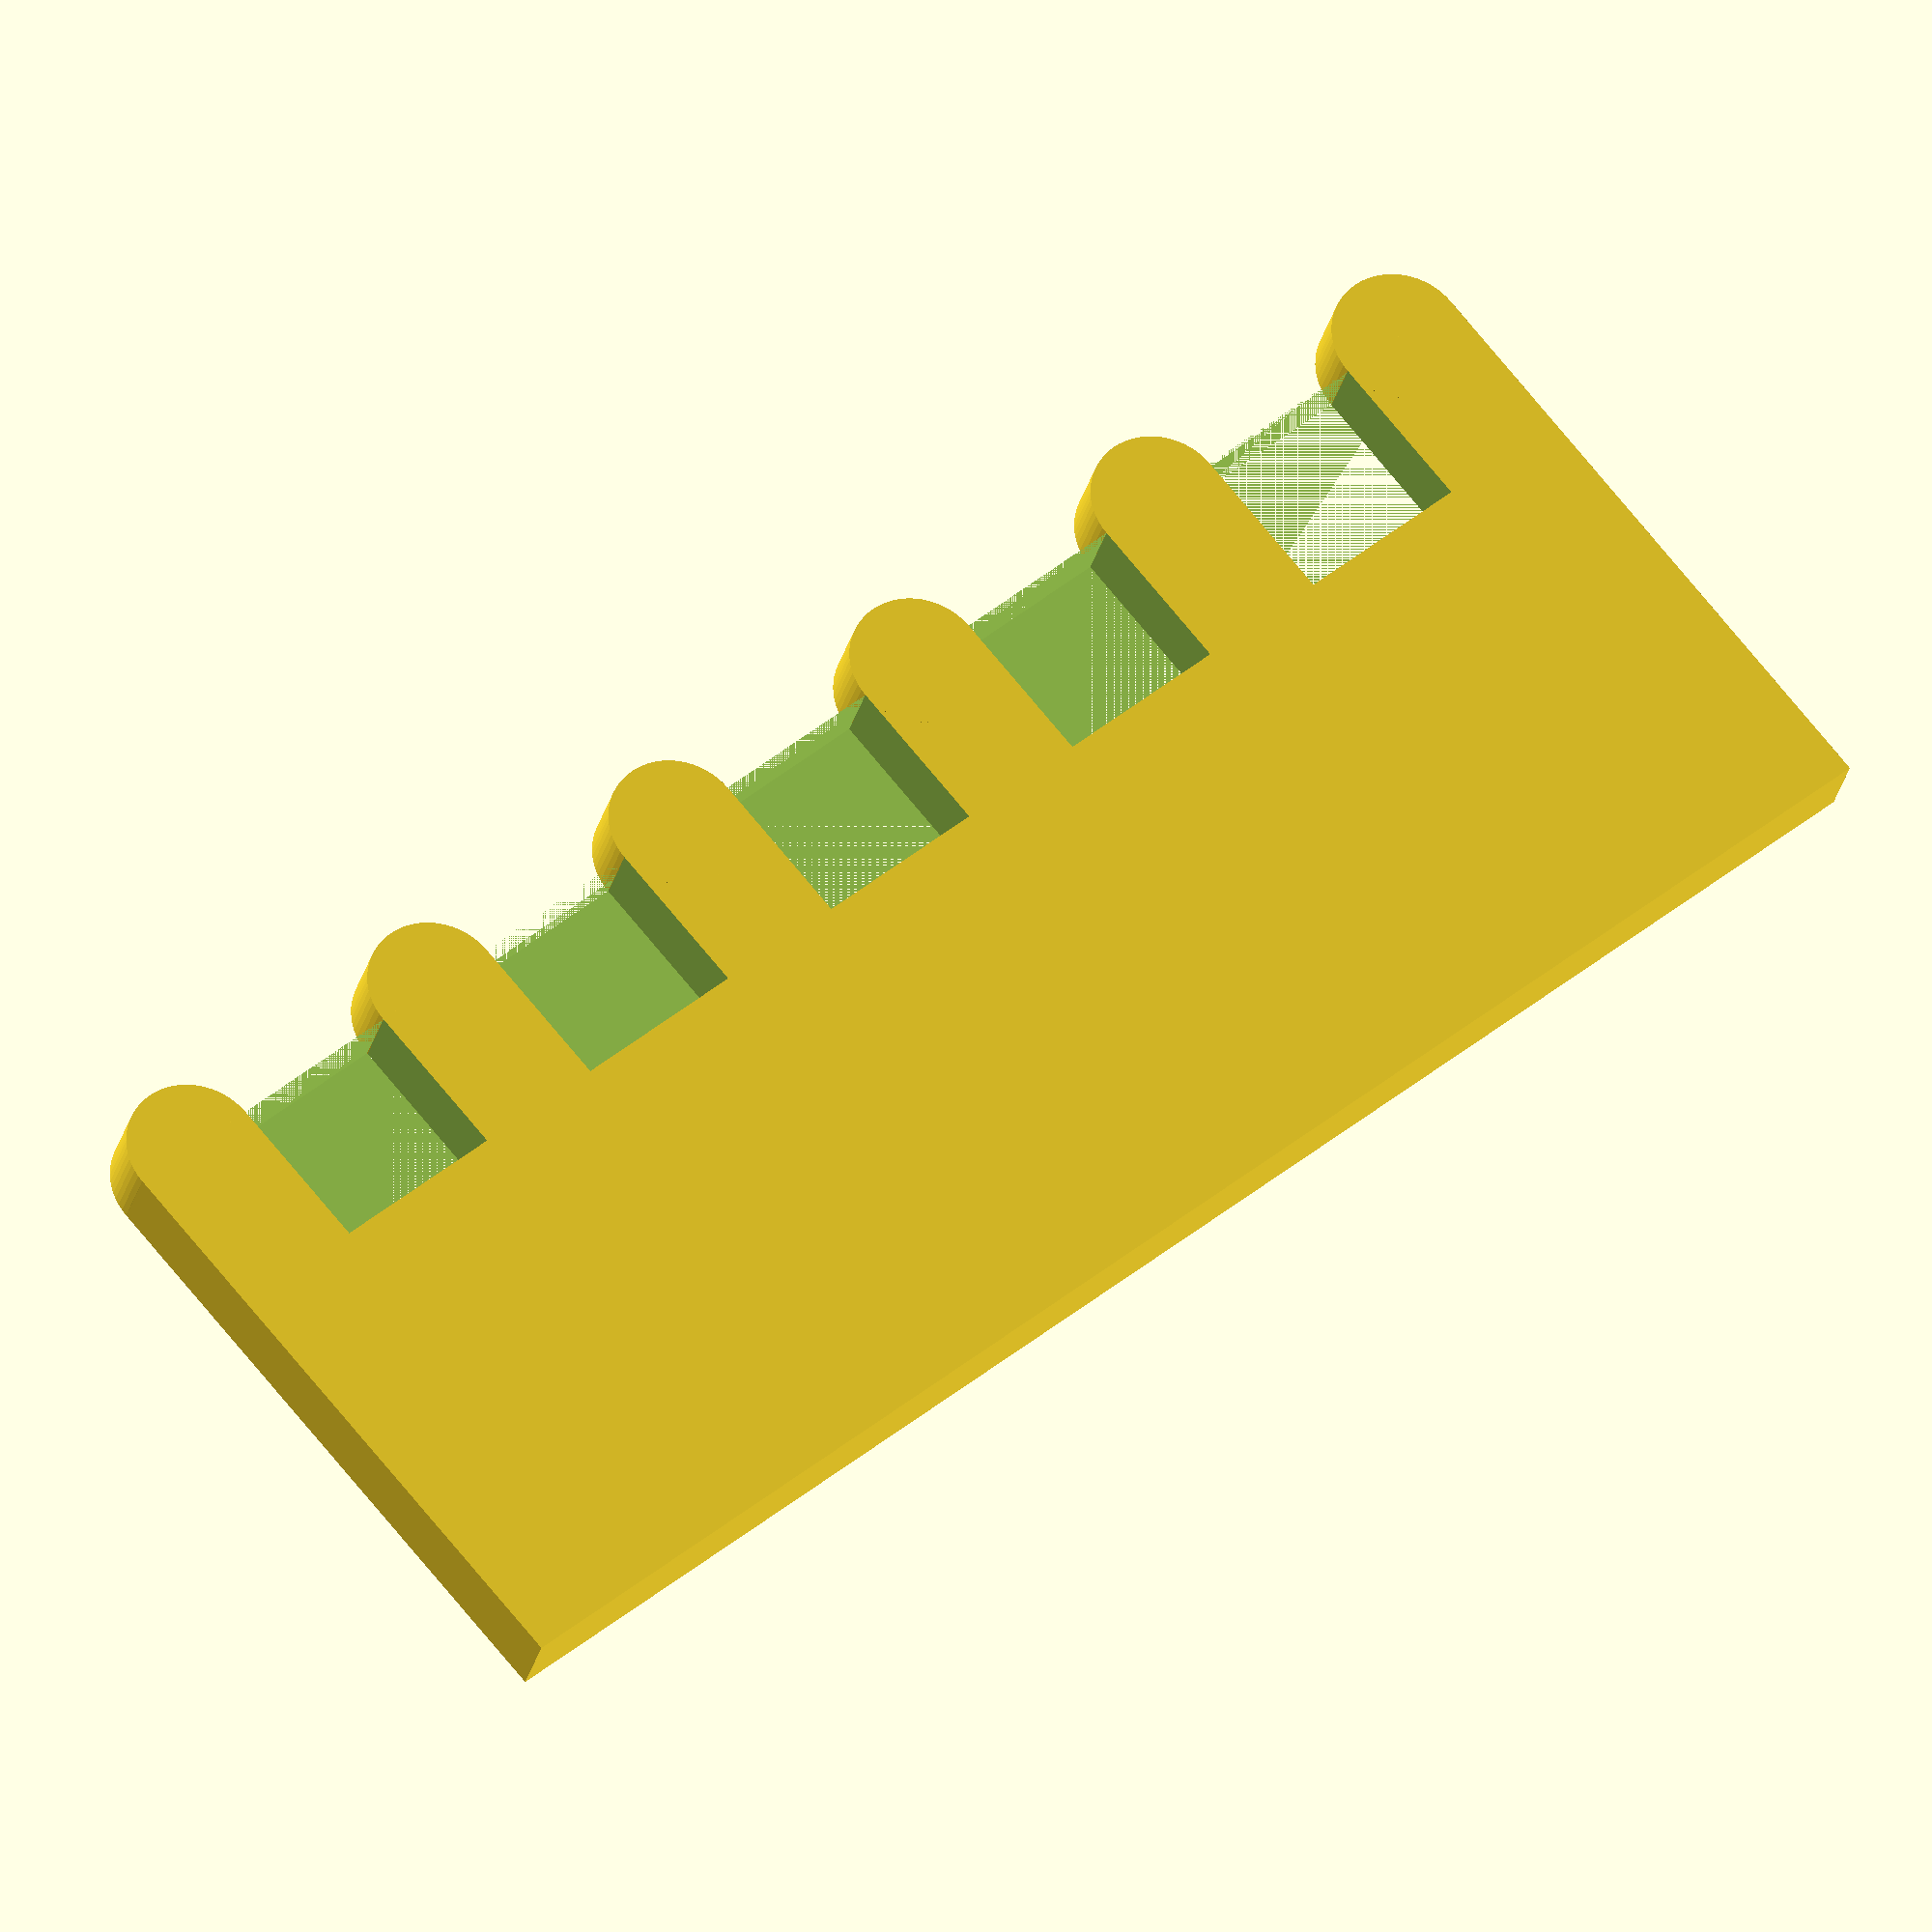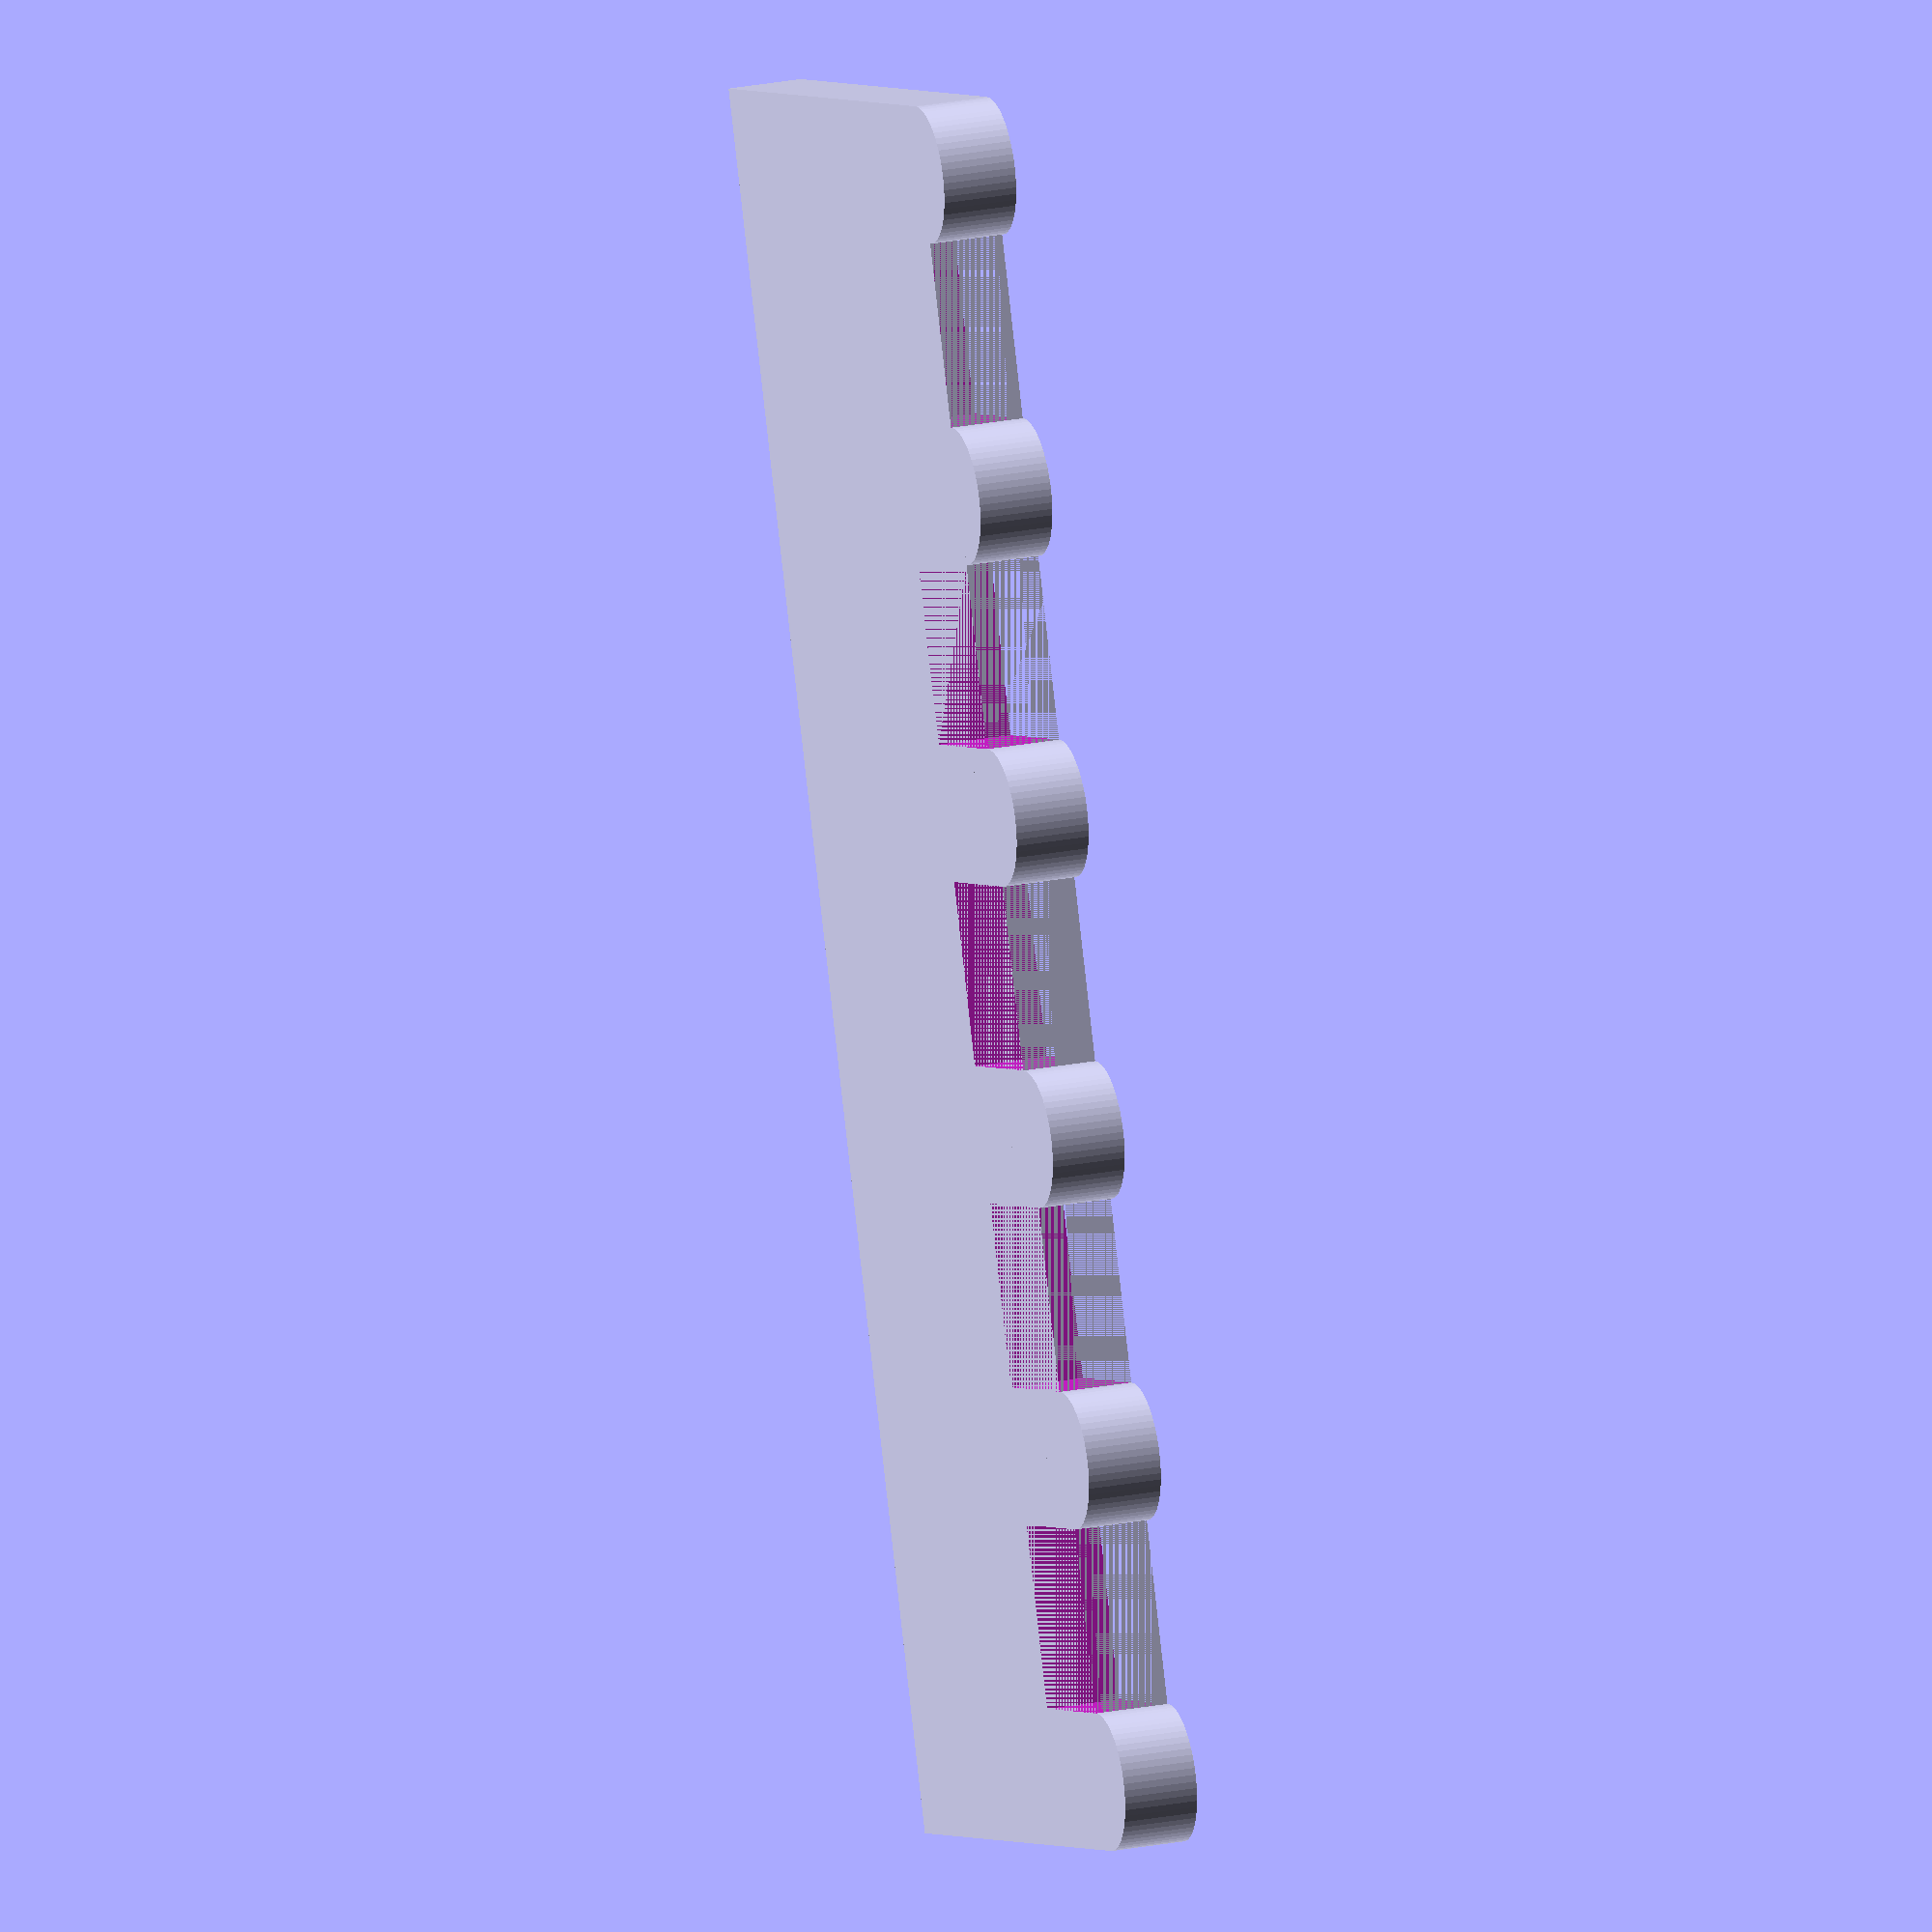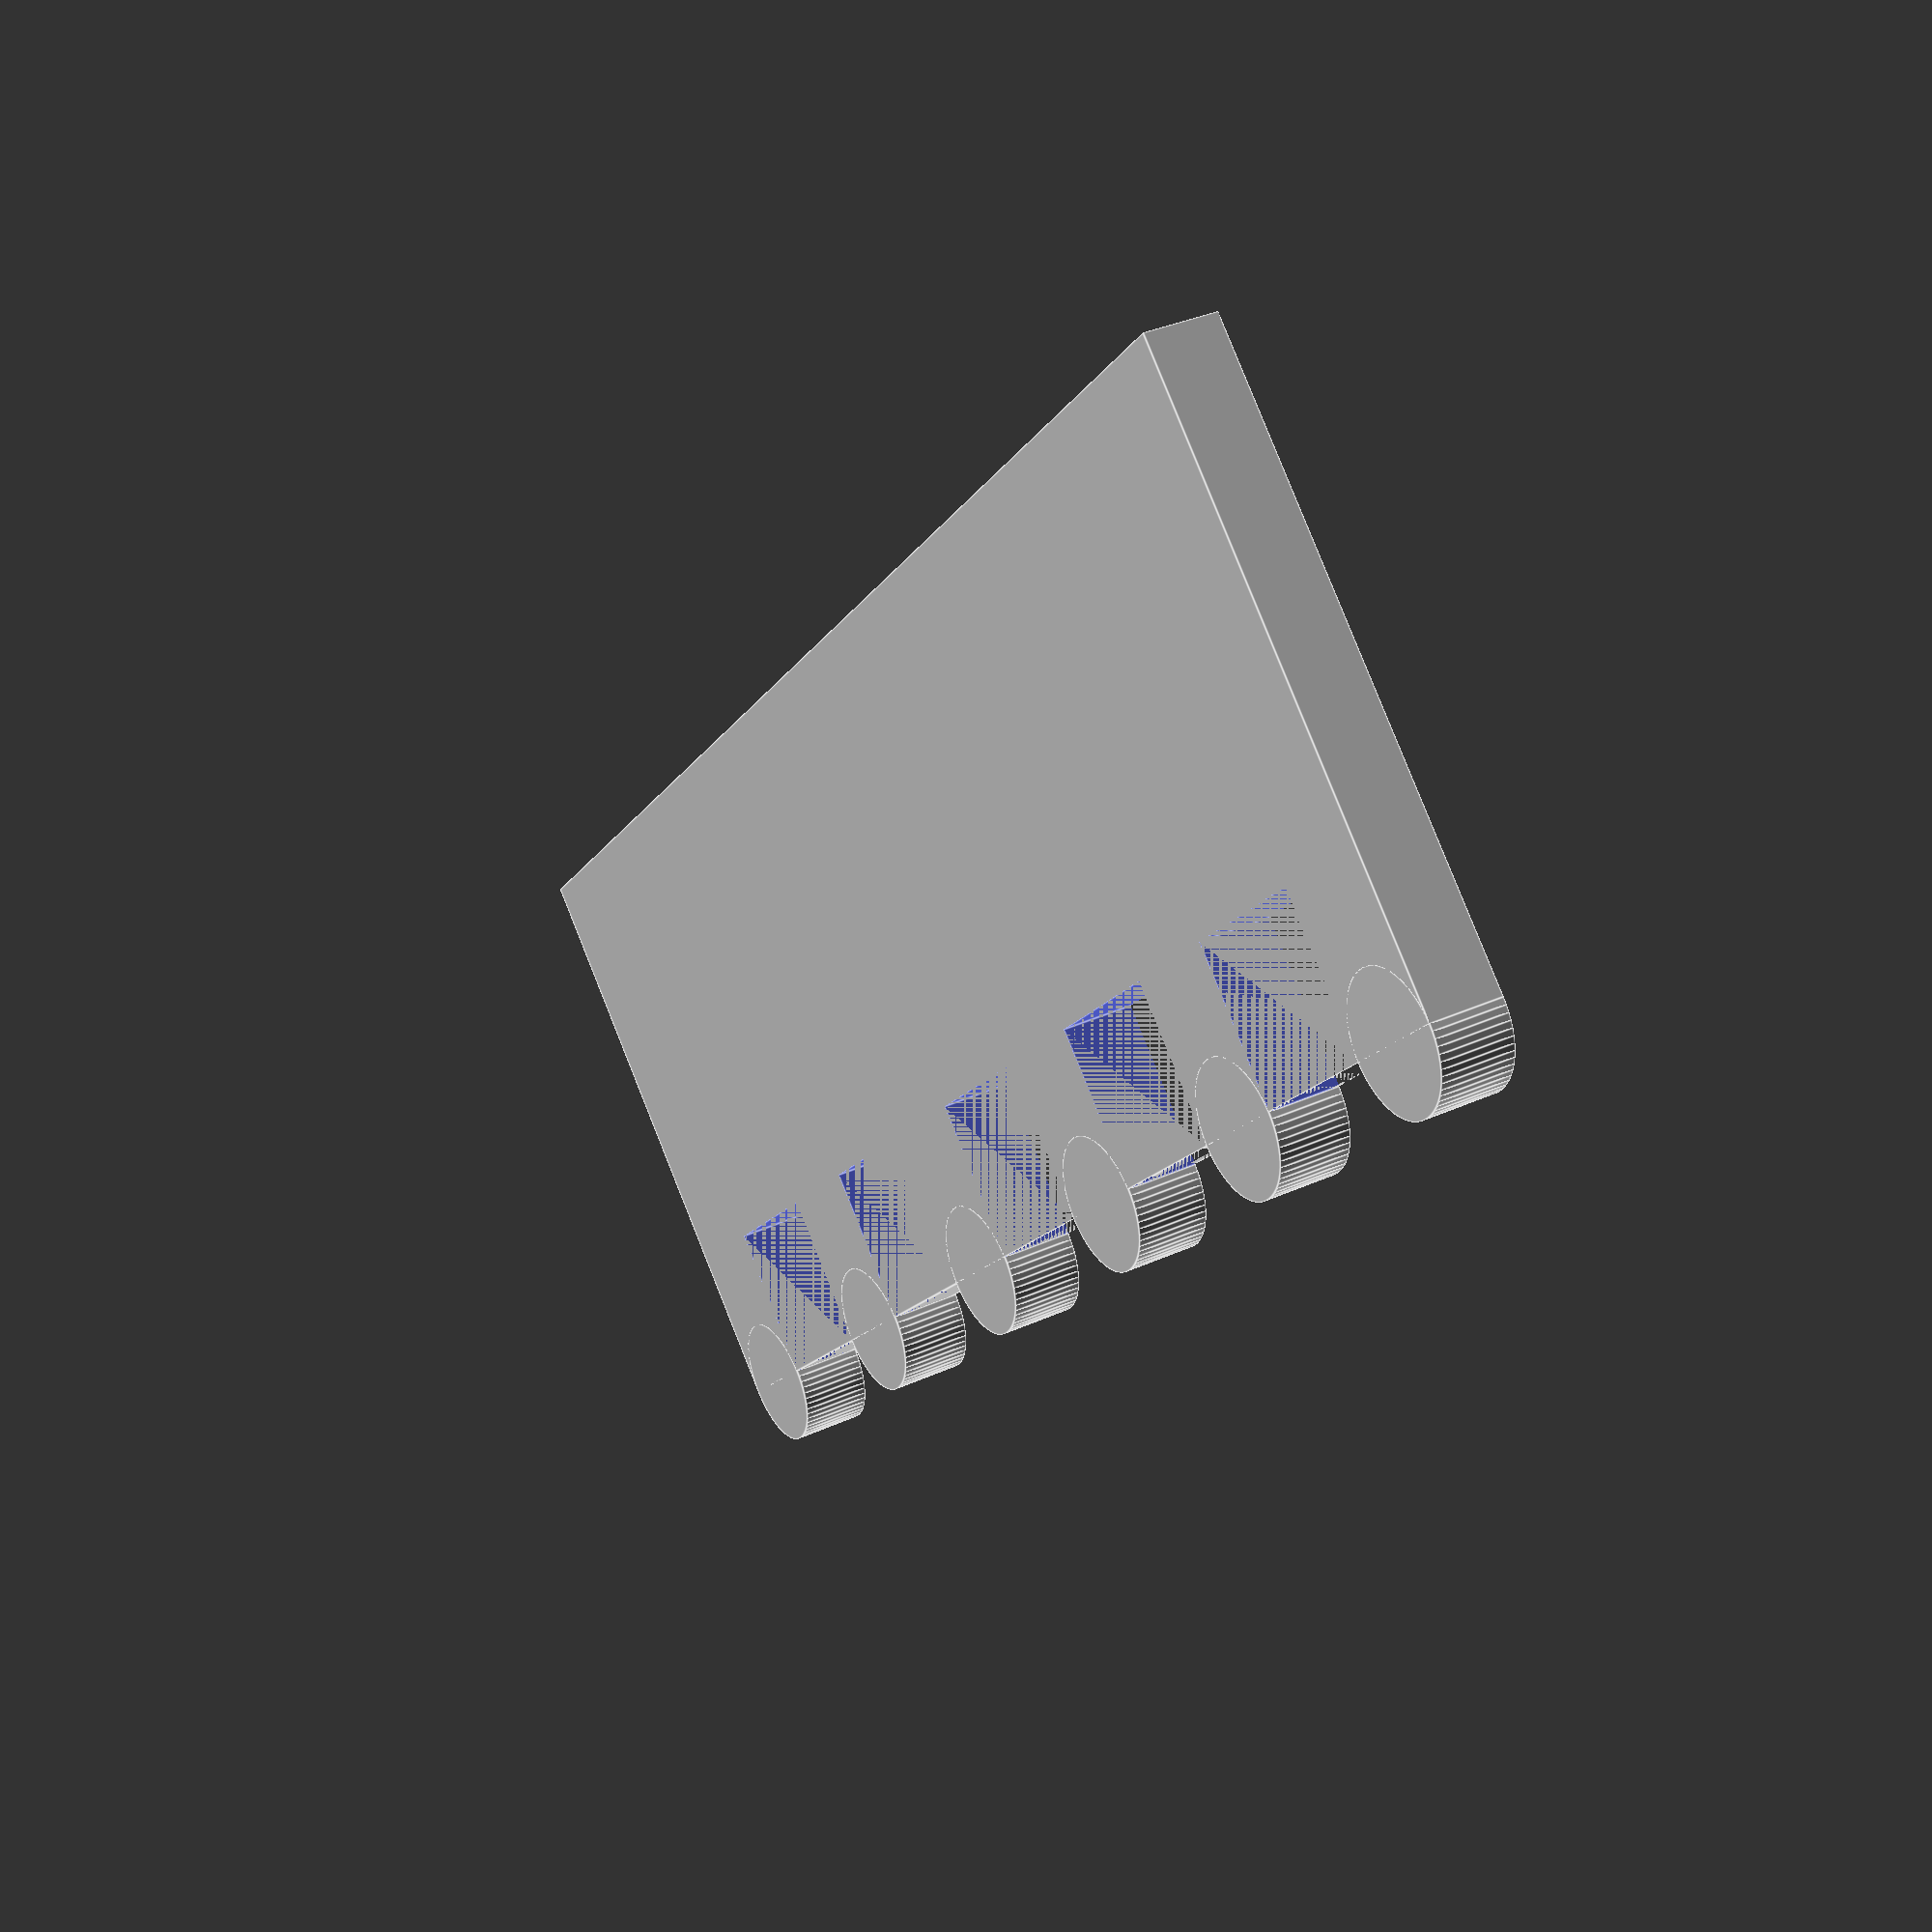
<openscad>
$fn=64;

// Original sizes:
// cube 51, 25, 1
// cube 5, 5, 4
// cylinder 1, 2.5

// translate 3
// translate 10.5

// 7.5 cube and 4 cyldiner was too big

// Nx:
// 6.5 cube and 2.75 cylinder, the width of the teeth is almost perfect,
// but they need to be further apart from each other.
// I should also take this opportunity to remove the side protrusions,
// as they are complicating things a bit.
// trying 7.25 gap size next
// 7.25 is almost there, it would benefit from a tiny bit more,
// so I'm going to try 7.3

// Also, a value of 1 in openscad is 1mm in an unaltered file.

difference()
{
cube([69.75, 25, 3]); // original width 63, height was 1 to test
    translate([5.5, 0, 0])
    cube([7.35, 6.5, 4]);
    
    translate([18.35, 0, 0])
    cube([7.35, 6.5, 4]);
    
    translate([31.2, 0, 0])
    cube([7.35, 6.5, 4]);
    
    translate([44.05, 0, 0])
    cube([7.35, 6.5, 4]);
    
    translate([56.9, 0, 0])
    cube([7.35, 6.5, 4]); // stretching this one so that there's no overhang
}

translate([2.75, 0, 0])
cylinder(h=3, r=2.75);

translate([15.6, 0, 0])
cylinder(h=3, r=2.75);

translate([28.45, 0, 0])
cylinder(h=3, r=2.75);

translate([41.3, 0, 0])
cylinder(h=3, r=2.75);

translate([54.15, 0, 0])
cylinder(h=3, r=2.75);

translate([67, 0, 0])
cylinder(h=3, r=2.75);

// Going to 3d print a bunch of these to see how the dimensions translate.
</openscad>
<views>
elev=207.4 azim=319.6 roll=192.4 proj=o view=solid
elev=336.6 azim=110.7 roll=251.6 proj=o view=wireframe
elev=144.9 azim=226.4 roll=300.9 proj=p view=edges
</views>
